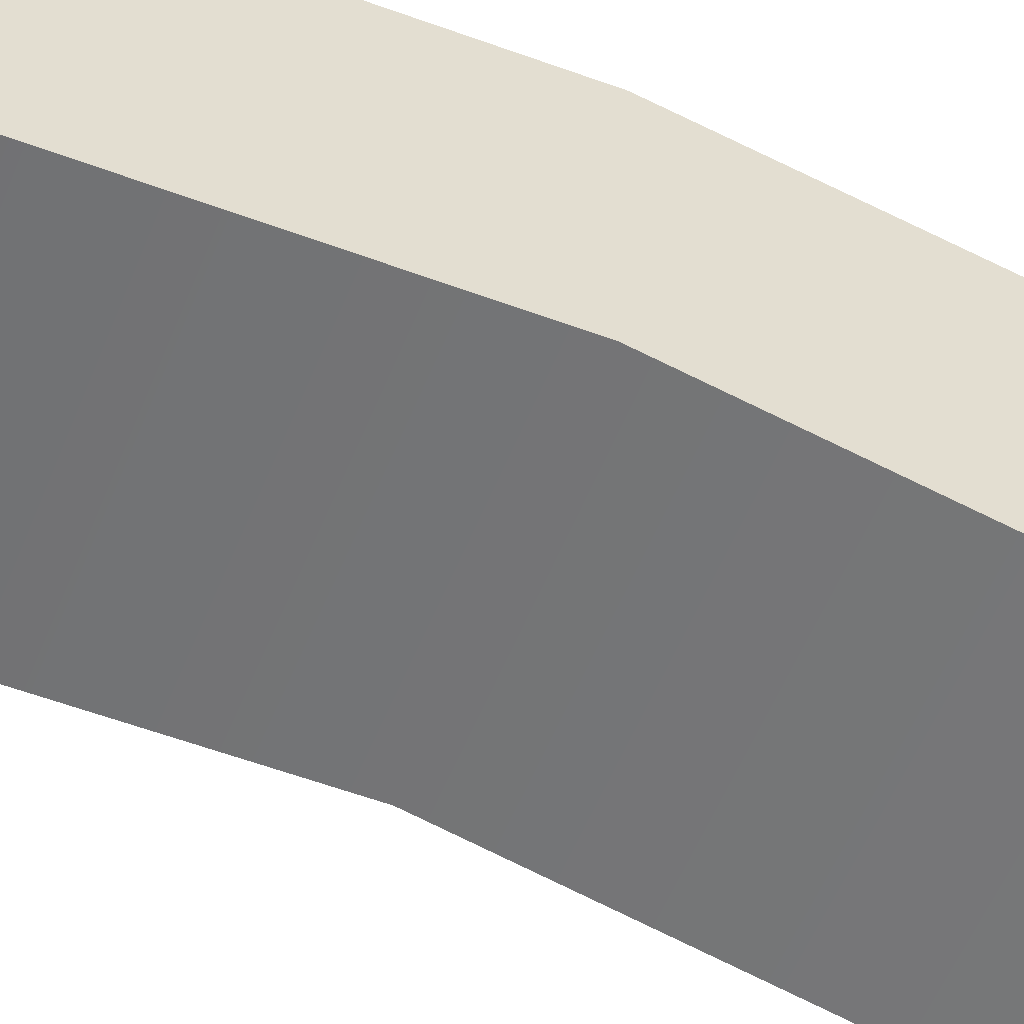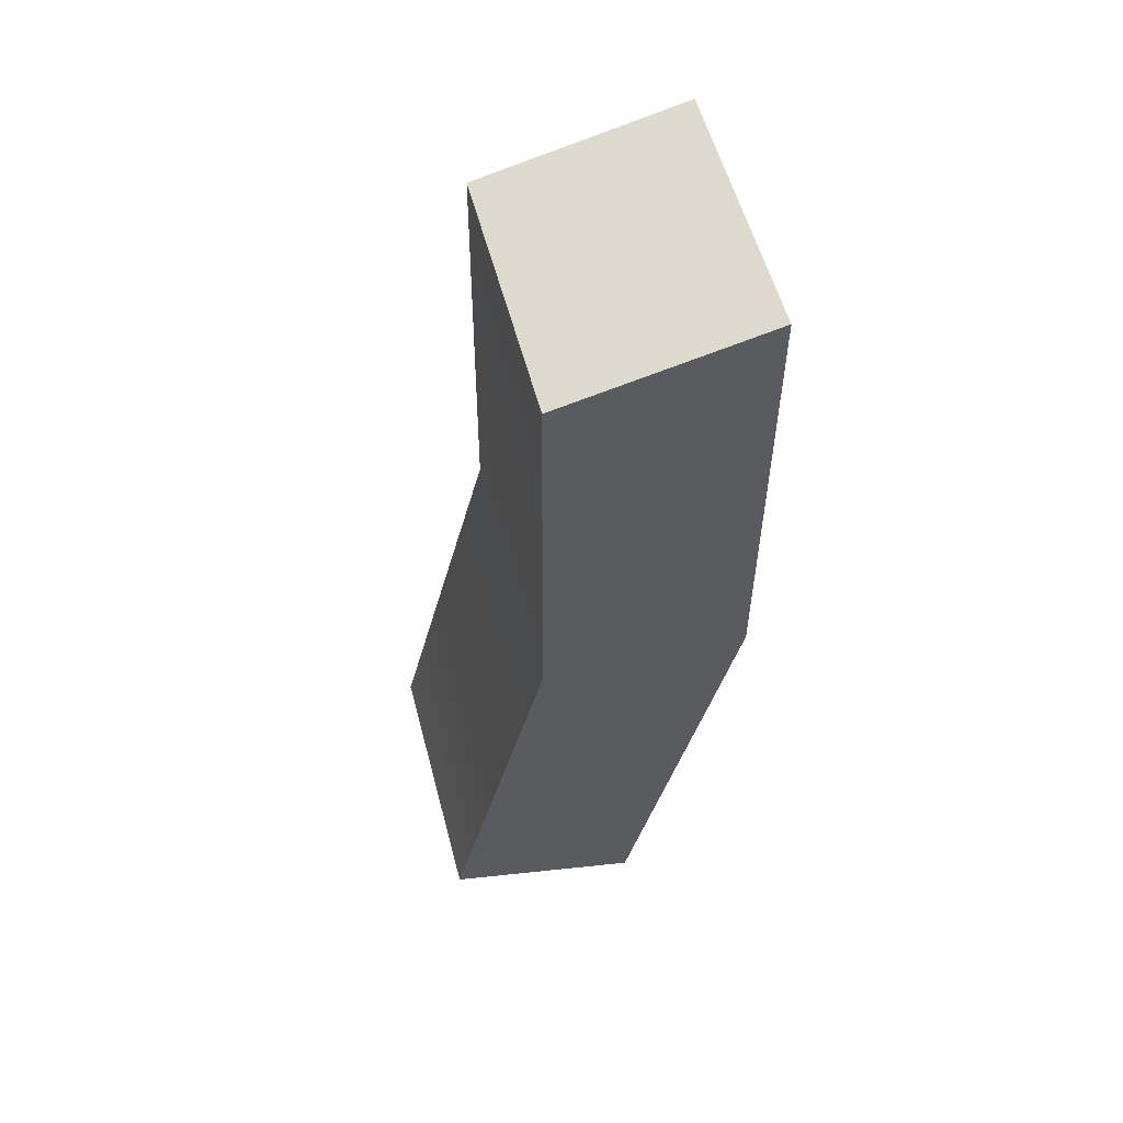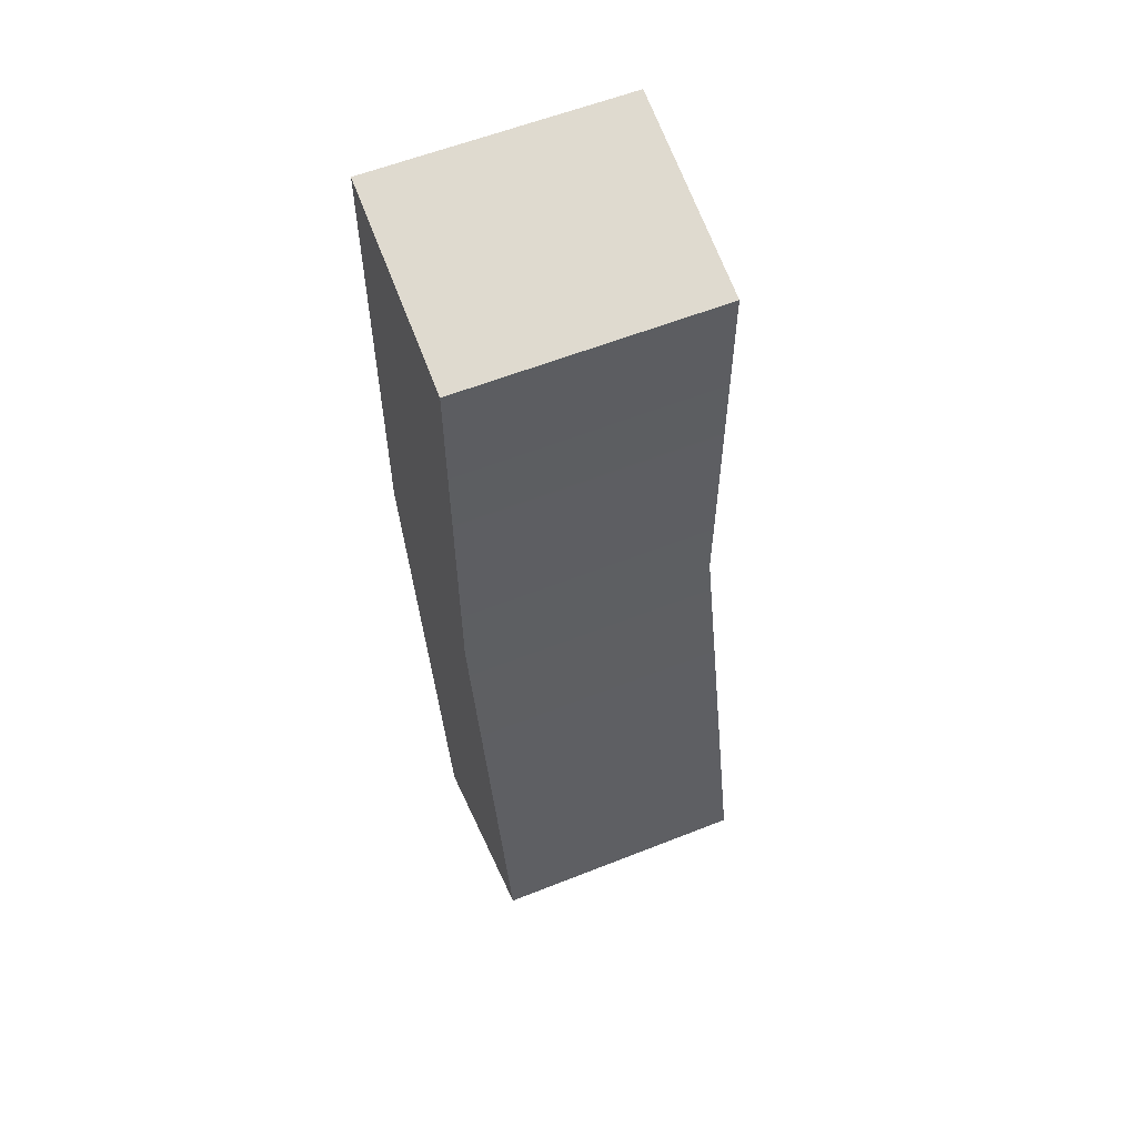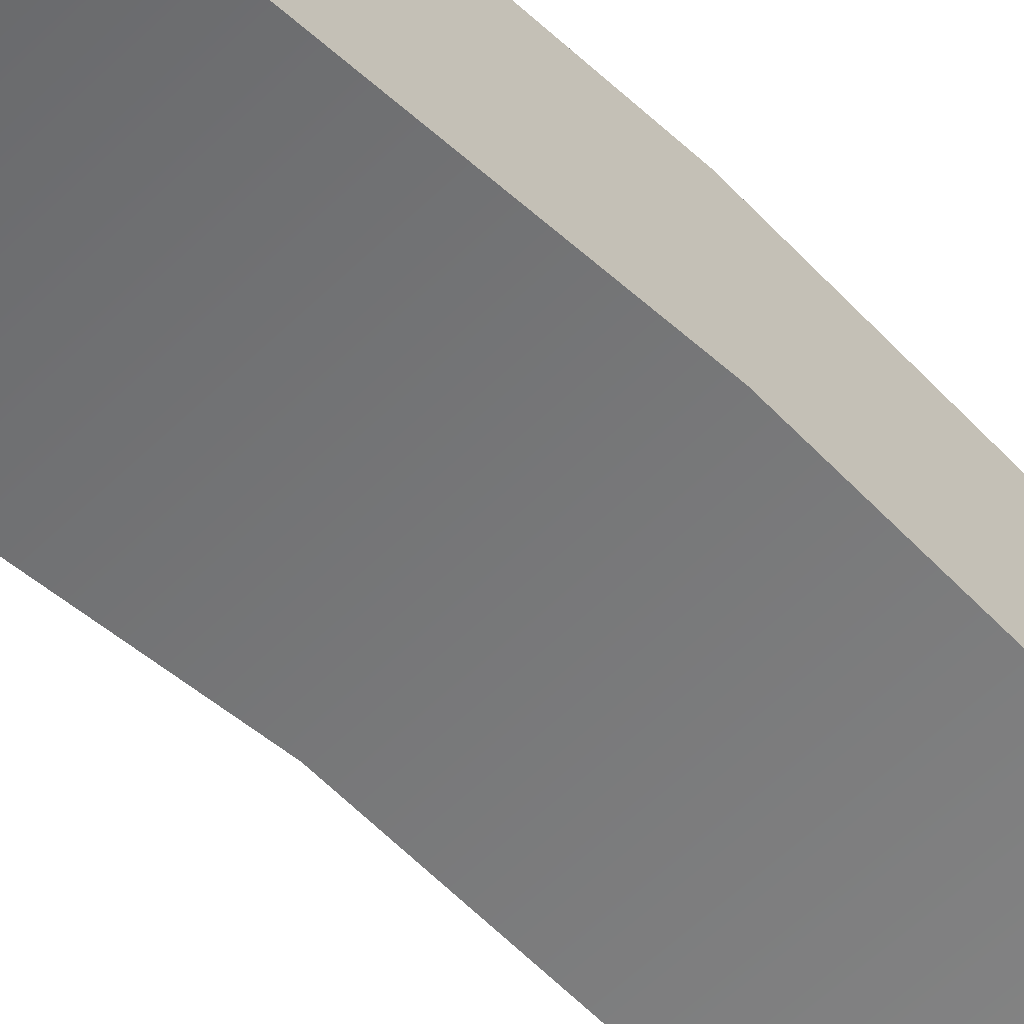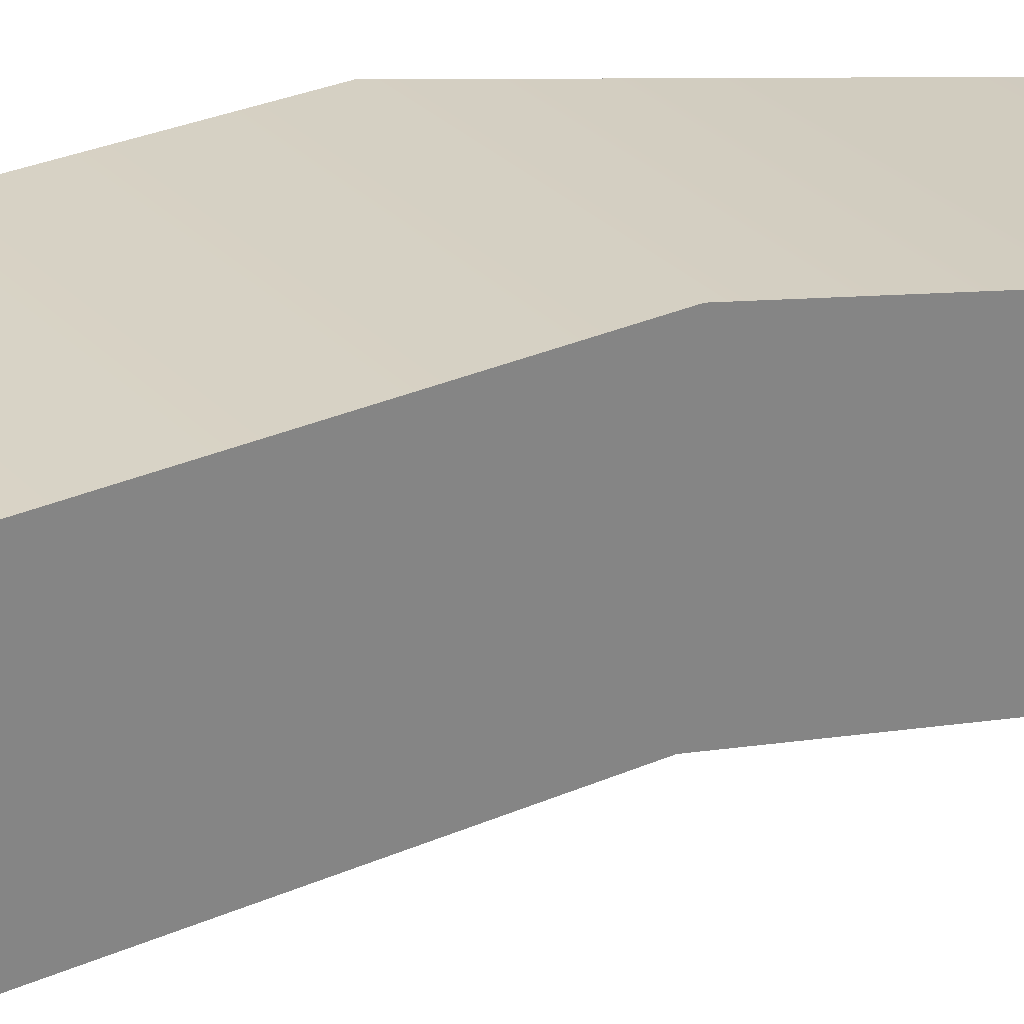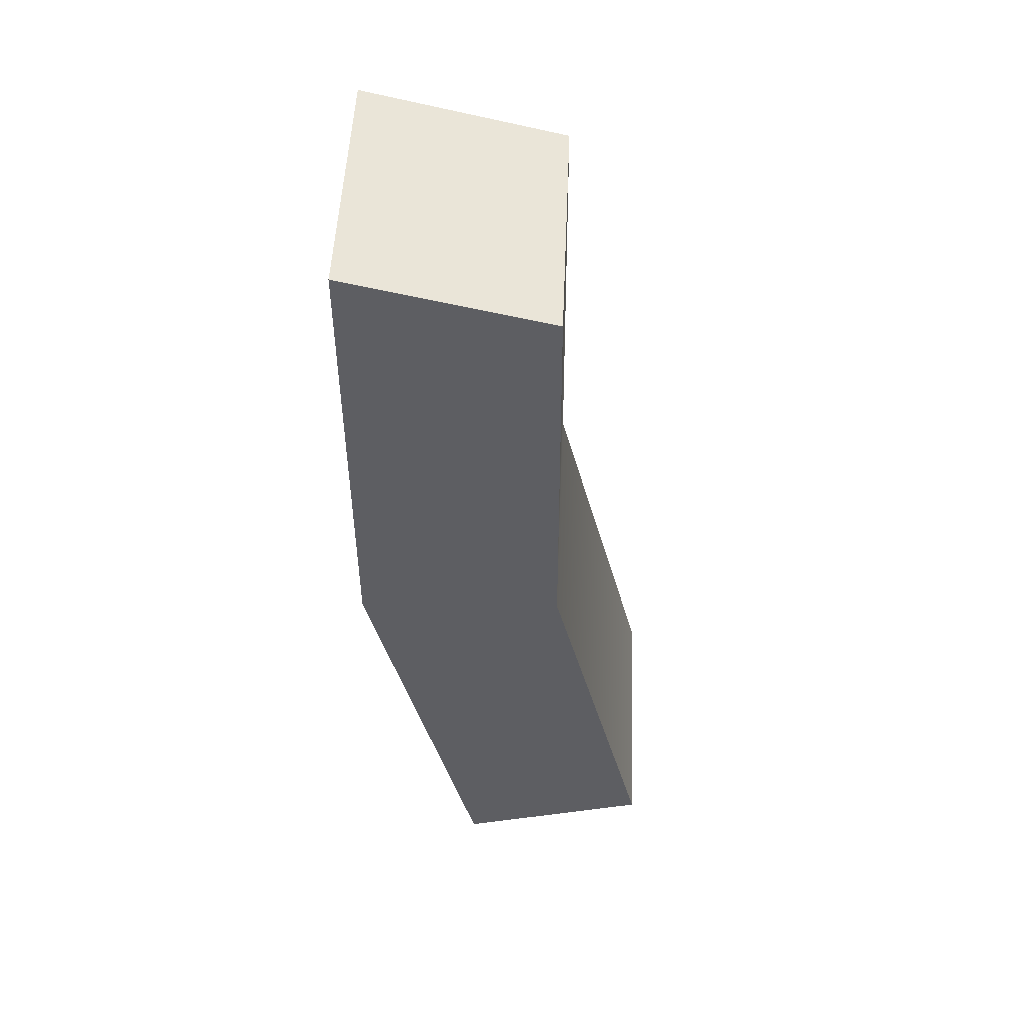
<metadata>
{"format":"obj","ext":"obj","renderer":"f3d","projection":"perspective","resolution":1024,"background":"white","views":[{"elev":-54.8,"azim":-111.4,"up":"+Z"},{"elev":56.5,"azim":-105.0,"up":"+Y"},{"elev":59.0,"azim":157.6,"up":"+Y"},{"elev":-61.9,"azim":43.9,"up":"+Z"},{"elev":29.0,"azim":-123.7,"up":"+Z"},{"elev":50.9,"azim":92.2,"up":"+Y"}]}
</metadata>
<code>
g default
v 0.2098 -0.01469 -0.1681
v 0.2092 0.5755 -0.02296
v 0.2092 1.175 -0.01865
v -0.1652 -0.01469 -0.1695
v -0.1658 0.5755 -0.02439
v -0.1658 1.175 -0.02009
v -0.1663 -0.1065 0.1139
v -0.1669 0.5635 0.2741
v -0.1669 1.245 0.2718
v 0.2087 -0.1065 0.1154
v 0.2081 0.5635 0.2755
v 0.2081 1.245 0.2732
g FoodLLowerCaninesUnderbite
f 2 1 4 5
f 3 2 5 6
f 5 4 7 8
f 6 5 8 9
f 8 7 10 11
f 9 8 11 12
f 11 10 1 2
f 12 11 2 3
f 6 9 12 3

</code>
